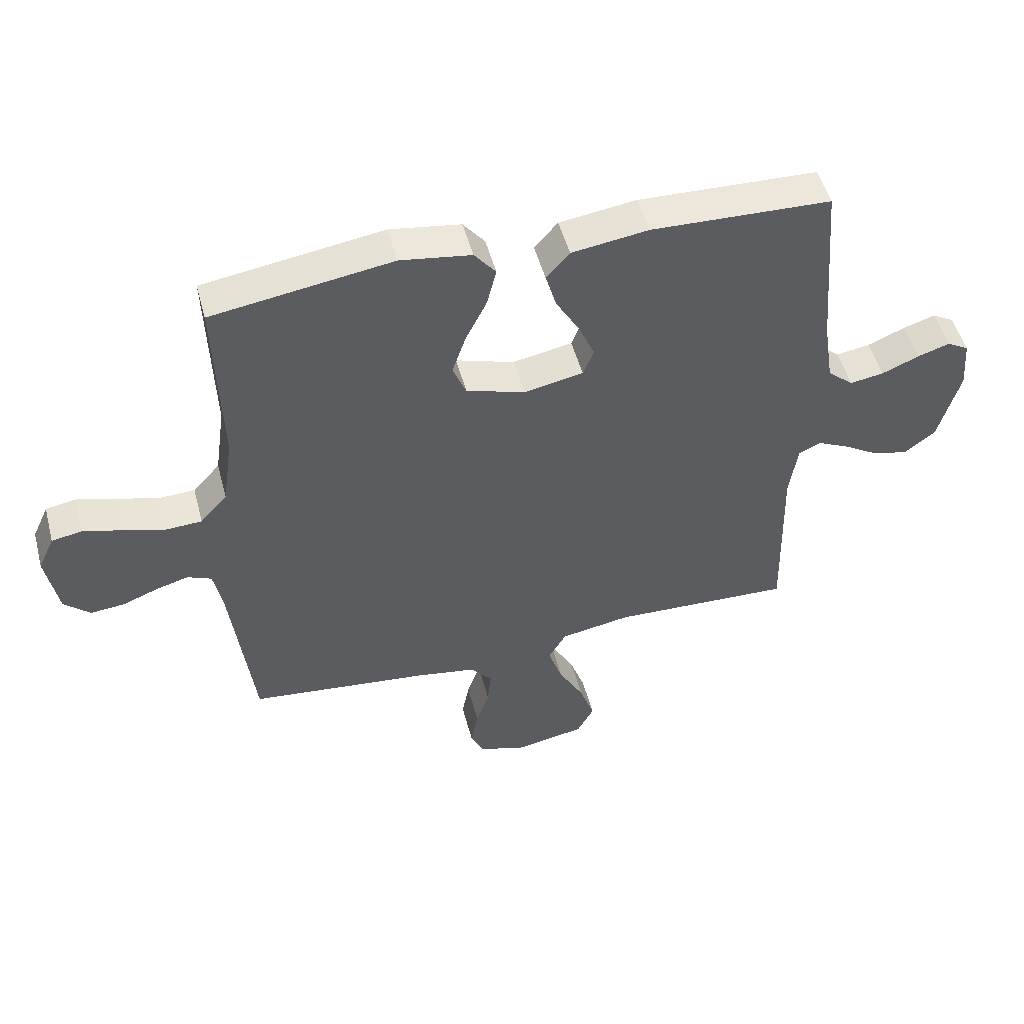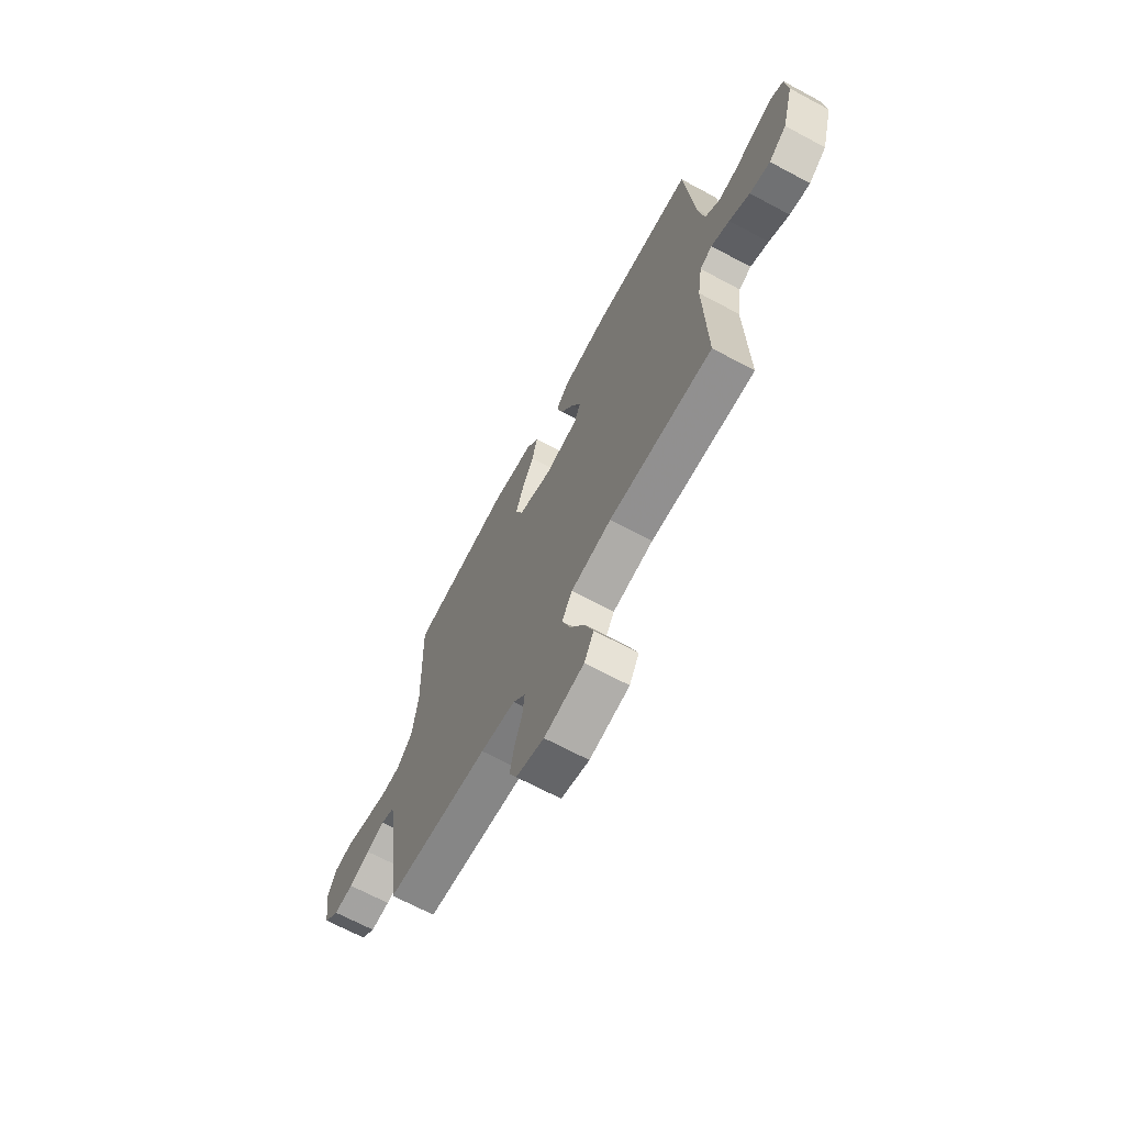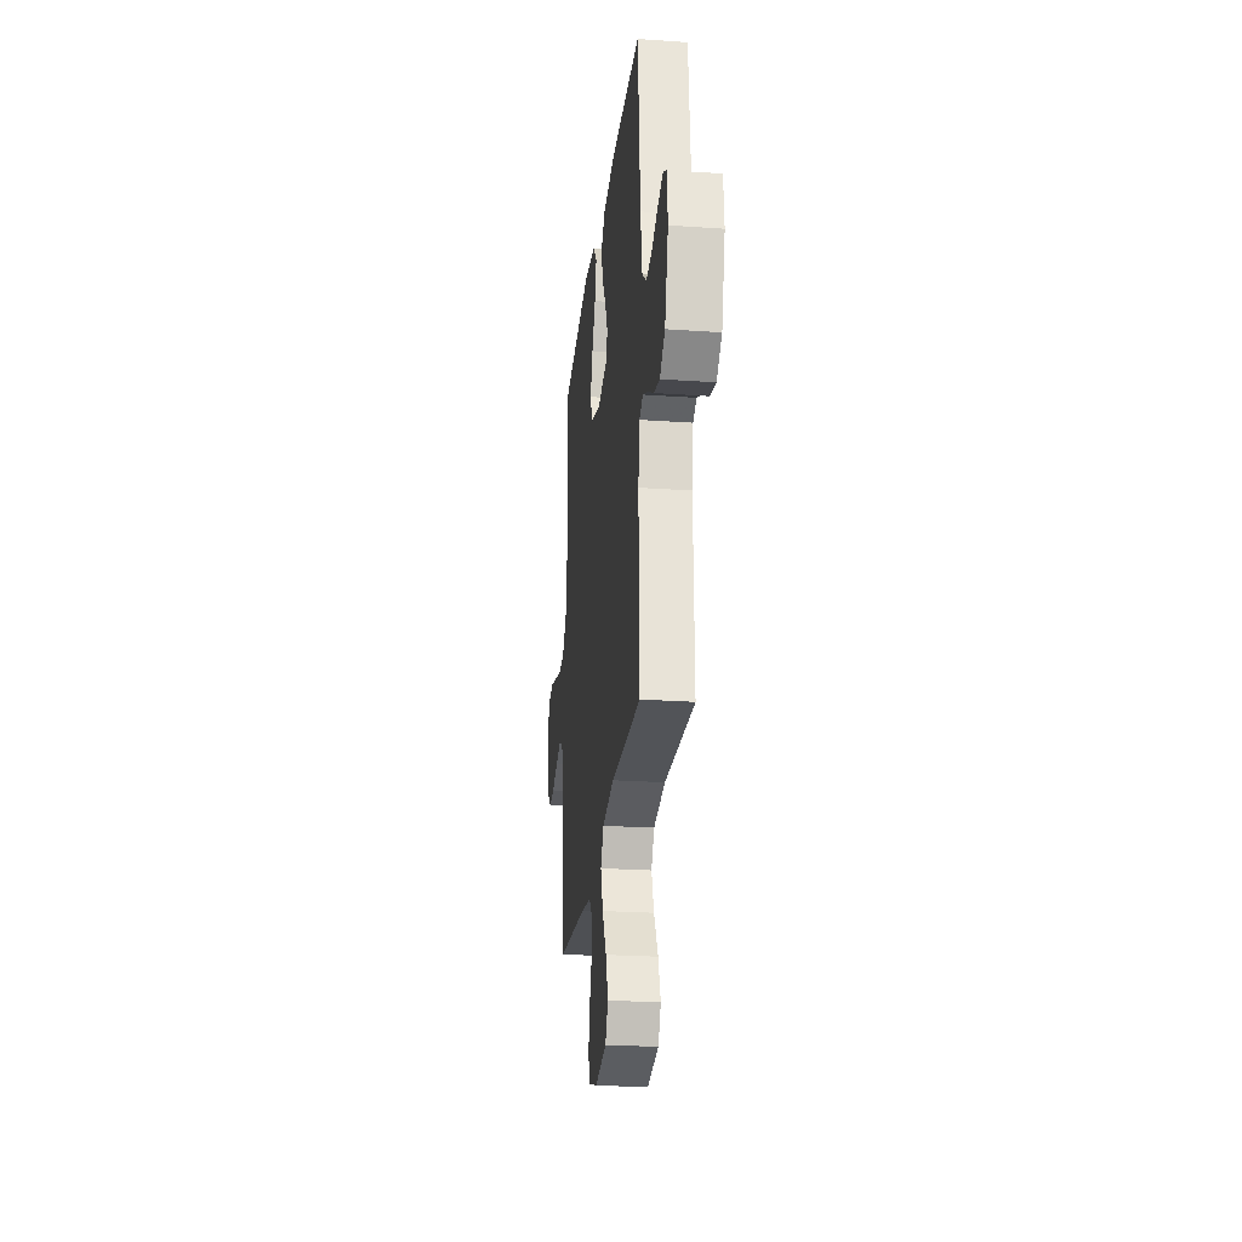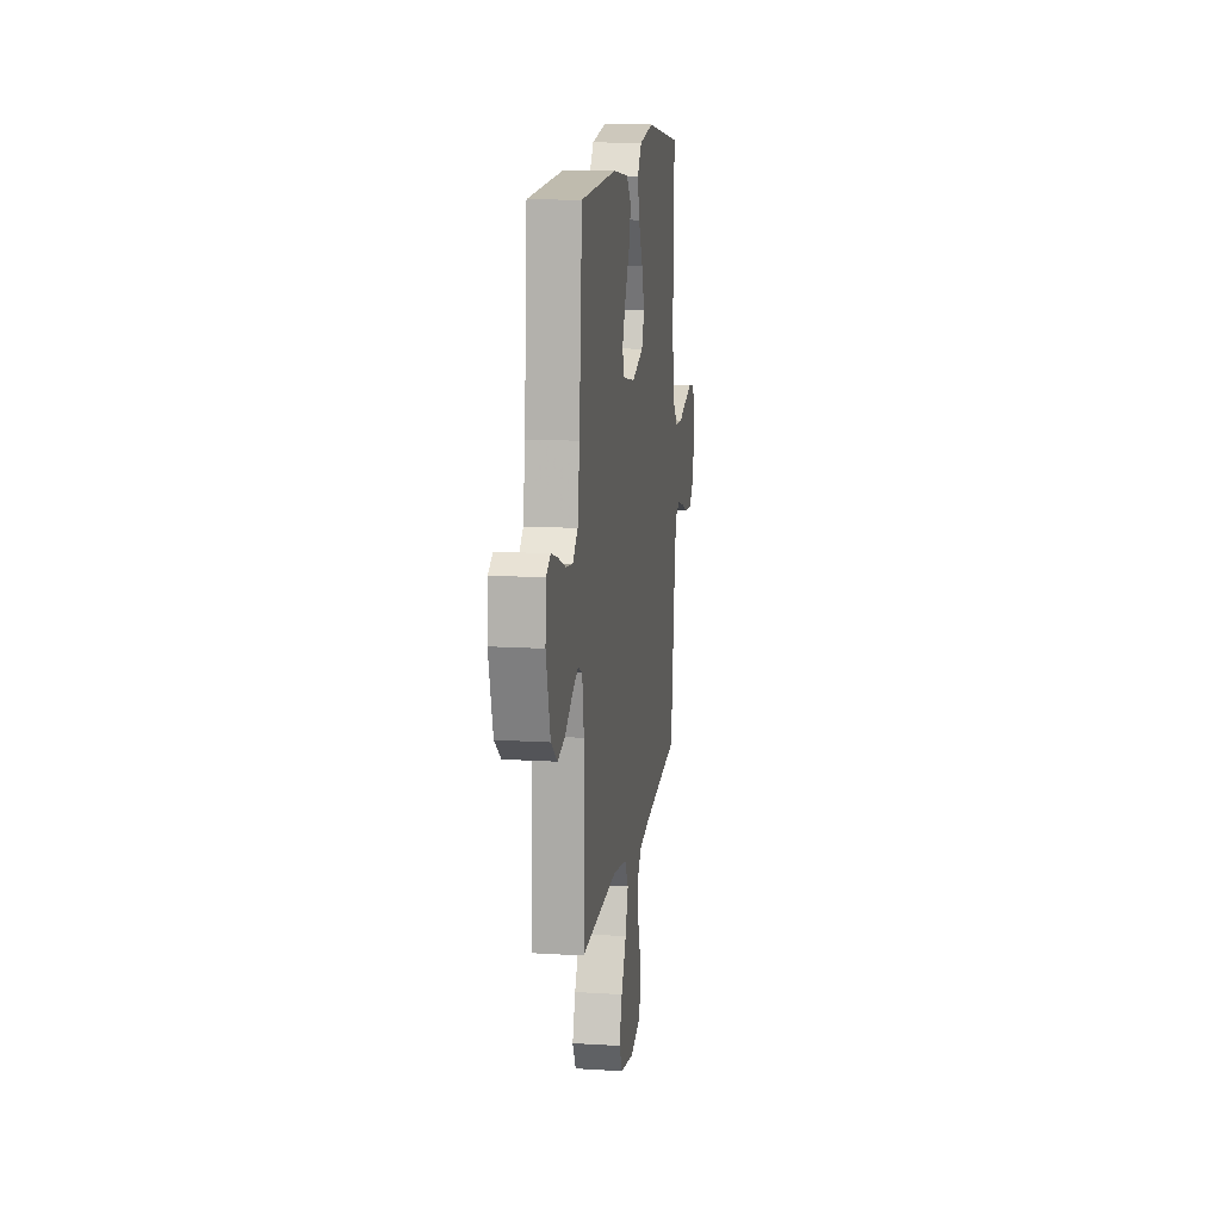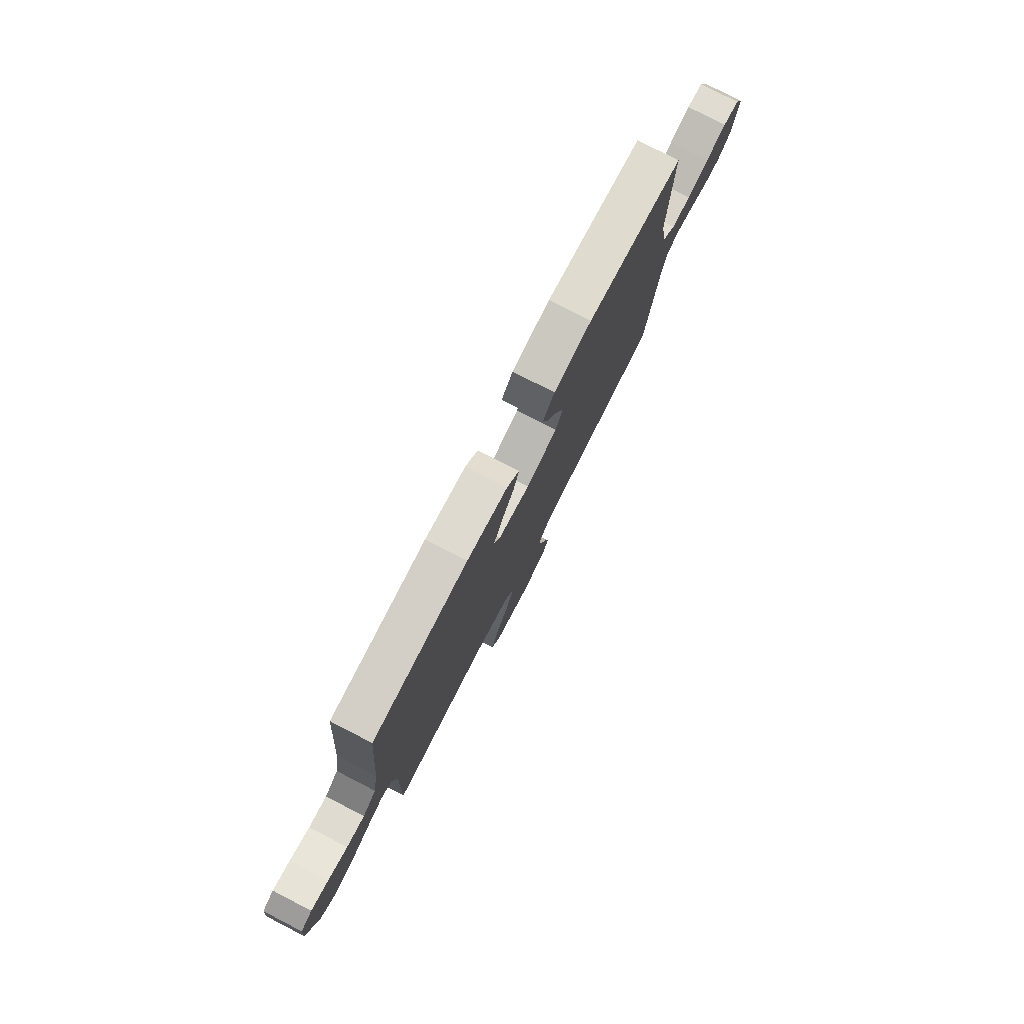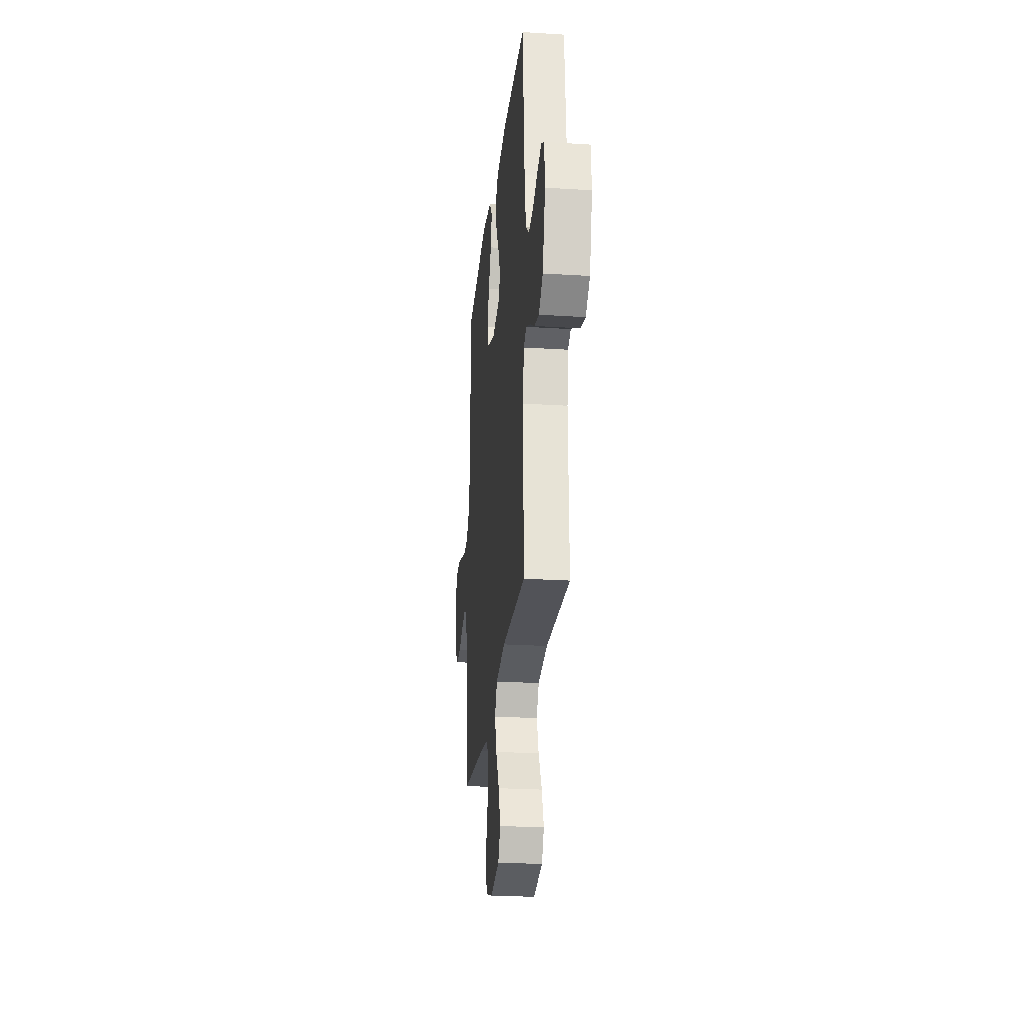
<metadata>
{"format":"obj","ext":"obj","renderer":"f3d","projection":"perspective","resolution":1024,"background":"white","views":[{"elev":50.5,"azim":165.2,"up":"+Z"},{"elev":-67.9,"azim":-118.2,"up":"+Z"},{"elev":-25.1,"azim":-96.5,"up":"+Z"},{"elev":13.8,"azim":-82.1,"up":"+Z"},{"elev":78.8,"azim":-62.8,"up":"+Z"},{"elev":-24.8,"azim":-95.9,"up":"+Z"}]}
</metadata>
<code>
v 0.5 0.07 -0.5
v 0.2 0.07 -0.533
v 0.099 0.07 -0.55
v 0.063 0.07 -0.592
v 0.069 0.07 -0.65
v 0.091 0.07 -0.715
v 0.103 0.07 -0.777
v 0.081 0.07 -0.825
v 0 0.07 -0.85
v -0.115 0.07 -0.828
v -0.143 0.07 -0.776
v -0.118 0.07 -0.705
v -0.076 0.07 -0.629
v -0.052 0.07 -0.559
v -0.082 0.07 -0.508
v -0.2 0.07 -0.488
v -0.5 0.07 -0.5
v -0.493 0.07 -0.2
v -0.507 0.07 -0.108
v -0.543 0.07 -0.091
v -0.596 0.07 -0.116
v -0.655 0.07 -0.152
v -0.714 0.07 -0.166
v -0.766 0.07 -0.126
v -0.801 0.07 0
v -0.794 0.07 0.085
v -0.758 0.07 0.106
v -0.704 0.07 0.089
v -0.642 0.07 0.063
v -0.585 0.07 0.054
v -0.542 0.07 0.091
v -0.525 0.07 0.2
v -0.5 0.07 0.5
v -0.2 0.07 0.511
v -0.072 0.07 0.493
v -0.033 0.07 0.449
v -0.051 0.07 0.387
v -0.09 0.07 0.32
v -0.117 0.07 0.258
v -0.099 0.07 0.213
v 0 0.07 0.194
v 0.098 0.07 0.225
v 0.12 0.07 0.28
v 0.097 0.07 0.348
v 0.062 0.07 0.418
v 0.046 0.07 0.482
v 0.082 0.07 0.527
v 0.2 0.07 0.545
v 0.5 0.07 0.5
v 0.491 0.07 0.2
v 0.508 0.07 0.081
v 0.553 0.07 0.032
v 0.614 0.07 0.029
v 0.682 0.07 0.049
v 0.747 0.07 0.067
v 0.798 0.07 0.058
v 0.825 0.07 0
v 0.805 0.07 -0.11
v 0.762 0.07 -0.149
v 0.706 0.07 -0.144
v 0.646 0.07 -0.121
v 0.592 0.07 -0.106
v 0.552 0.07 -0.123
v 0.537 0.07 -0.2
v 0.5 0 -0.5
v 0.2 0 -0.533
v 0.099 0 -0.55
v 0.063 0 -0.592
v 0.069 0 -0.65
v 0.091 0 -0.715
v 0.103 0 -0.777
v 0.081 0 -0.825
v 0 0 -0.85
v -0.115 0 -0.828
v -0.143 0 -0.776
v -0.118 0 -0.705
v -0.076 0 -0.629
v -0.052 0 -0.559
v -0.082 0 -0.508
v -0.2 0 -0.488
v -0.5 0 -0.5
v -0.493 0 -0.2
v -0.507 0 -0.108
v -0.543 0 -0.091
v -0.596 0 -0.116
v -0.655 0 -0.152
v -0.714 0 -0.166
v -0.766 0 -0.126
v -0.801 0 0
v -0.794 0 0.085
v -0.758 0 0.106
v -0.704 0 0.089
v -0.642 0 0.063
v -0.585 0 0.054
v -0.542 0 0.091
v -0.525 0 0.2
v -0.5 0 0.5
v -0.2 0 0.511
v -0.072 0 0.493
v -0.033 0 0.449
v -0.051 0 0.387
v -0.09 0 0.32
v -0.117 0 0.258
v -0.099 0 0.213
v 0 0 0.194
v 0.098 0 0.225
v 0.12 0 0.28
v 0.097 0 0.348
v 0.062 0 0.418
v 0.046 0 0.482
v 0.082 0 0.527
v 0.2 0 0.545
v 0.5 0 0.5
v 0.491 0 0.2
v 0.508 0 0.081
v 0.553 0 0.032
v 0.614 0 0.029
v 0.682 0 0.049
v 0.747 0 0.067
v 0.798 0 0.058
v 0.825 0 0
v 0.805 0 -0.11
v 0.762 0 -0.149
v 0.706 0 -0.144
v 0.646 0 -0.121
v 0.592 0 -0.106
v 0.552 0 -0.123
v 0.537 0 -0.2
f 58 59 60 61
f 58 61 62
f 57 58 62
f 56 57 62 63
f 53 54 55 56
f 47 48 49 50
f 47 50 51
f 44 45 46 47
f 43 44 47 51
f 42 43 51 52
f 35 36 37 38
f 35 38 39
f 32 33 34 35
f 31 32 35 39
f 30 31 39 40
f 26 27 28 29
f 26 29 30
f 25 26 30
f 24 25 30
f 21 22 23 24
f 20 21 24 30
f 19 20 30 40
f 16 17 18
f 15 16 18 19
f 10 11 12 13
f 10 13 14
f 9 10 14
f 8 9 14
f 5 6 7 8
f 4 5 8 14
f 3 4 14 15
f 64 1 2
f 63 64 2 3
f 53 56 63
f 52 53 63 3
f 41 42 52 3
f 19 40 41
f 3 15 19 41
f 125 124 123 122
f 126 125 122
f 126 122 121
f 127 126 121 120
f 120 119 118 117
f 114 113 112 111
f 115 114 111
f 111 110 109 108
f 115 111 108 107
f 116 115 107 106
f 102 101 100 99
f 103 102 99
f 99 98 97 96
f 103 99 96 95
f 104 103 95 94
f 93 92 91 90
f 94 93 90
f 94 90 89
f 94 89 88
f 88 87 86 85
f 94 88 85 84
f 104 94 84 83
f 82 81 80
f 83 82 80 79
f 77 76 75 74
f 78 77 74
f 78 74 73
f 78 73 72
f 72 71 70 69
f 78 72 69 68
f 79 78 68 67
f 66 65 128
f 67 66 128 127
f 127 120 117
f 67 127 117 116
f 67 116 106 105
f 105 104 83
f 105 83 79 67
f 1 65 66 2
f 2 66 67 3
f 3 67 68 4
f 4 68 69 5
f 5 69 70 6
f 6 70 71 7
f 7 71 72 8
f 8 72 73 9
f 9 73 74 10
f 10 74 75 11
f 11 75 76 12
f 12 76 77 13
f 13 77 78 14
f 14 78 79 15
f 15 79 80 16
f 16 80 81 17
f 17 81 82 18
f 18 82 83 19
f 19 83 84 20
f 20 84 85 21
f 21 85 86 22
f 22 86 87 23
f 23 87 88 24
f 24 88 89 25
f 25 89 90 26
f 26 90 91 27
f 27 91 92 28
f 28 92 93 29
f 29 93 94 30
f 30 94 95 31
f 31 95 96 32
f 32 96 97 33
f 33 97 98 34
f 34 98 99 35
f 35 99 100 36
f 36 100 101 37
f 37 101 102 38
f 38 102 103 39
f 39 103 104 40
f 40 104 105 41
f 41 105 106 42
f 42 106 107 43
f 43 107 108 44
f 44 108 109 45
f 45 109 110 46
f 46 110 111 47
f 47 111 112 48
f 48 112 113 49
f 49 113 114 50
f 50 114 115 51
f 51 115 116 52
f 52 116 117 53
f 53 117 118 54
f 54 118 119 55
f 55 119 120 56
f 56 120 121 57
f 57 121 122 58
f 58 122 123 59
f 59 123 124 60
f 60 124 125 61
f 61 125 126 62
f 62 126 127 63
f 63 127 128 64
f 64 128 65 1

</code>
